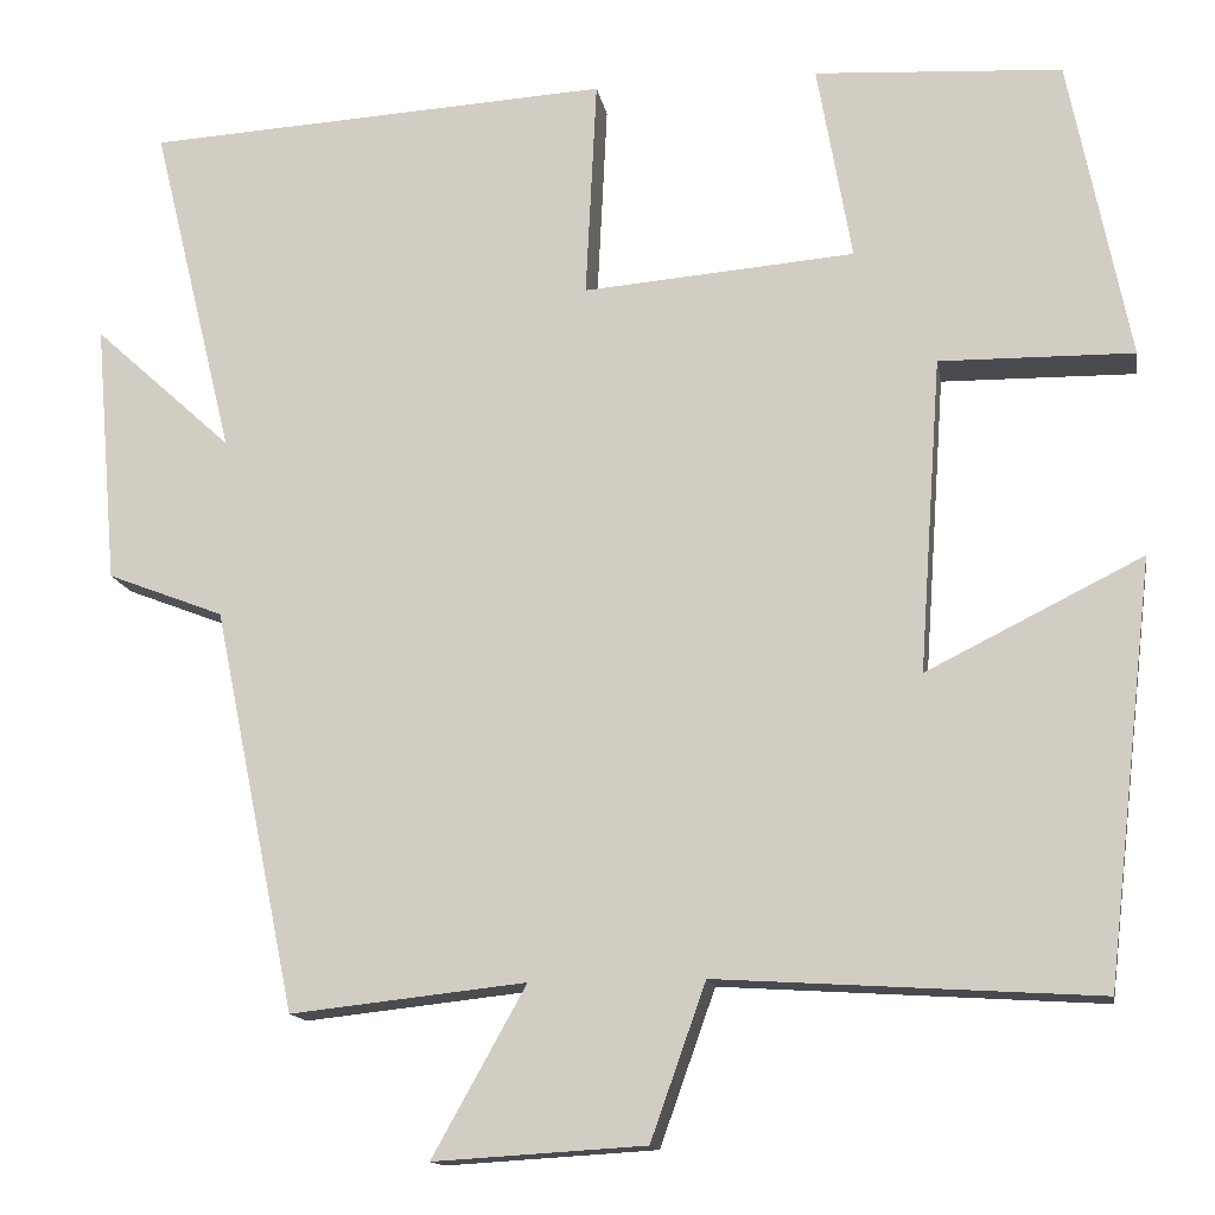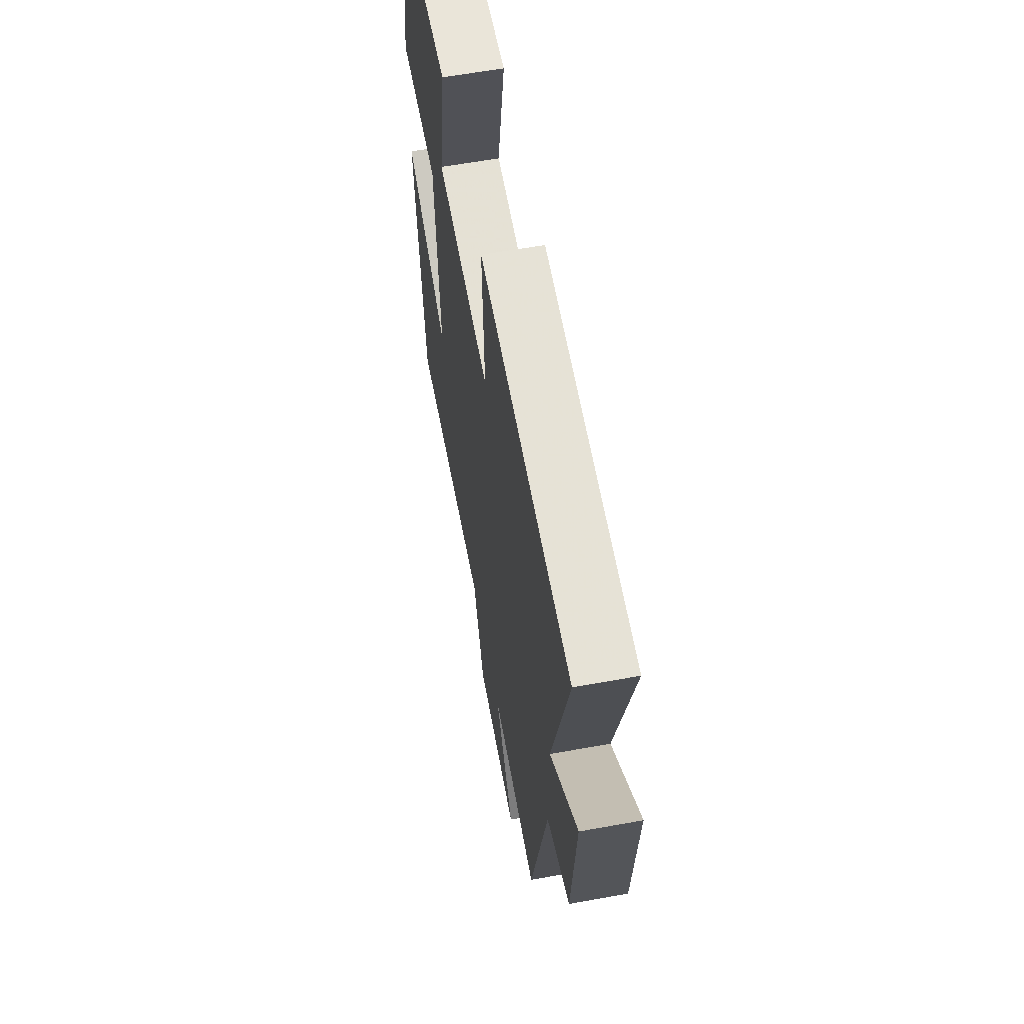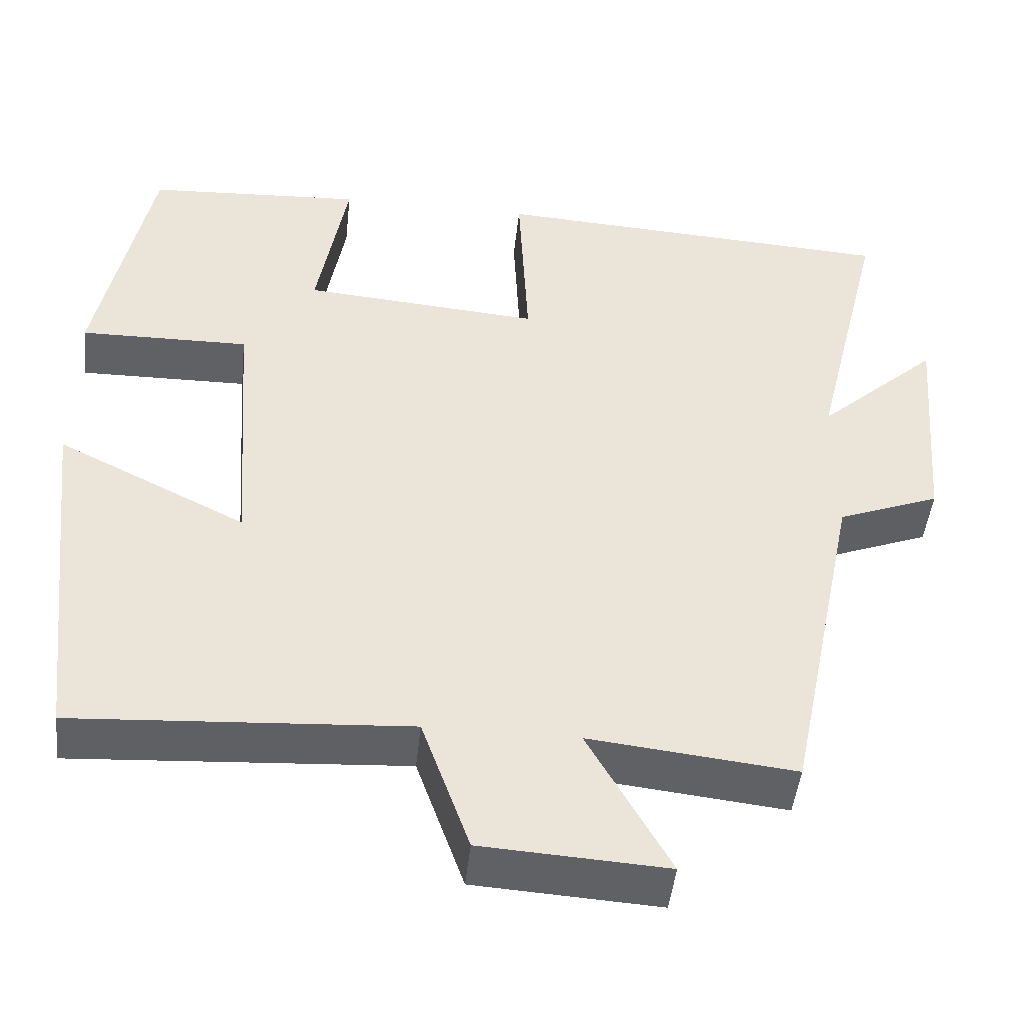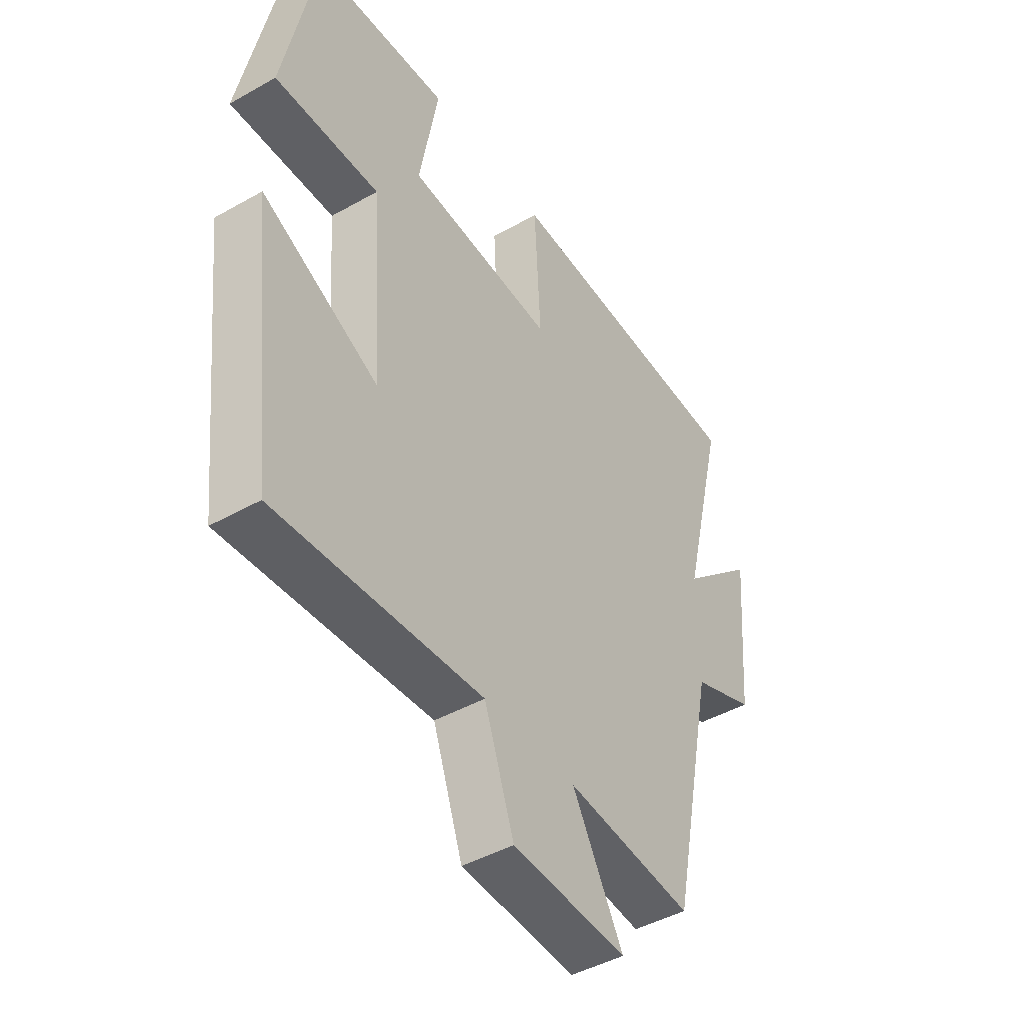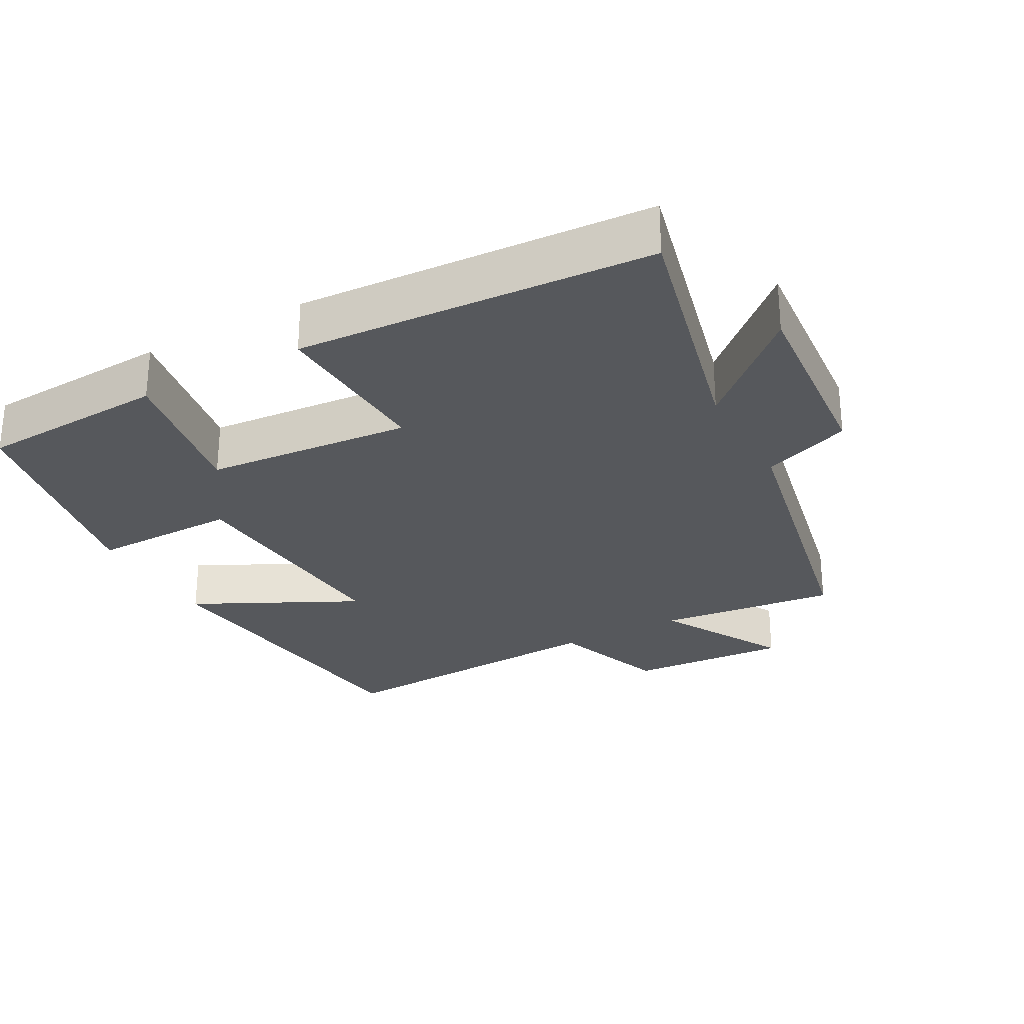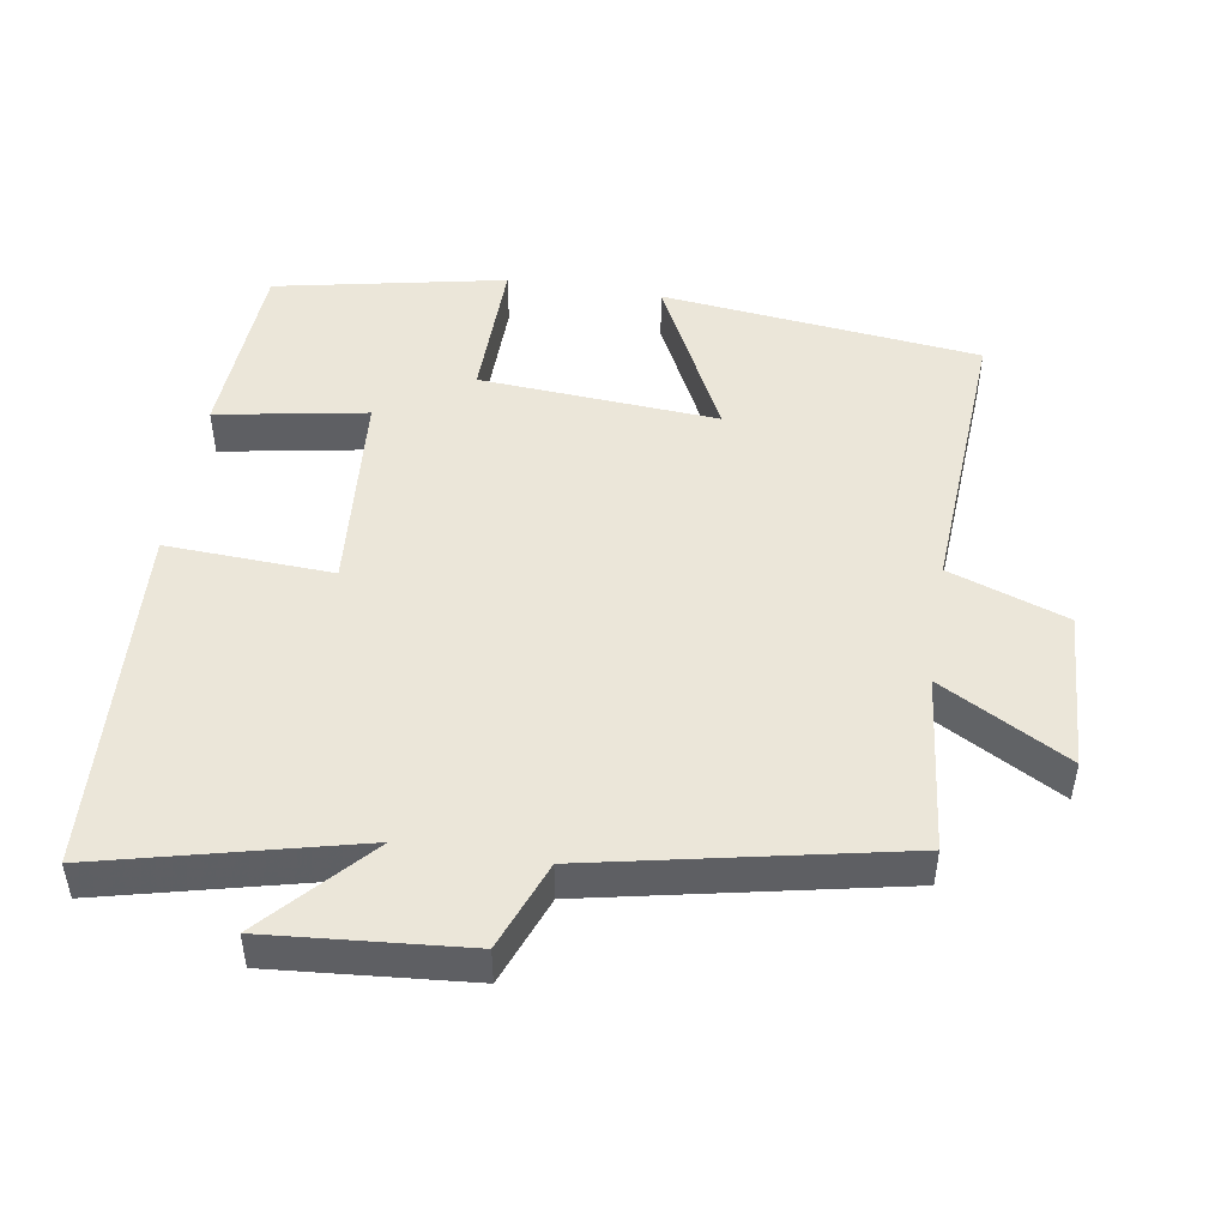
<metadata>
{"format":"obj","ext":"obj","renderer":"f3d","projection":"perspective","resolution":1024,"background":"white","views":[{"elev":-14.1,"azim":-170.4,"up":"+Z"},{"elev":60.9,"azim":79.5,"up":"+Z"},{"elev":-46.5,"azim":-6.1,"up":"+Z"},{"elev":-44.7,"azim":-56.7,"up":"+Z"},{"elev":-27.7,"azim":28.7,"up":"+Y"},{"elev":48.2,"azim":99.1,"up":"+Y"}]}
</metadata>
<code>
v -0.434 0.07 0.484
v -0.164 0.07 0.5
v -0.202 0.07 0.285
v 0.094 0.07 0.261
v 0.082 0.07 0.5
v 0.589 0.07 0.471
v 0.5 0.07 0.106
v 0.651 0.07 0.243
v 0.627 0.07 -0.041
v 0.5 0.07 -0.09
v 0.41 0.07 -0.528
v 0.154 0.07 -0.5
v 0.256 0.07 -0.683
v 0.026 0.07 -0.669
v -0.034 0.07 -0.5
v -0.448 0.07 -0.526
v -0.5 0.07 -0.068
v -0.265 0.07 -0.185
v -0.289 0.07 0.157
v -0.5 0.07 0.154
v -0.434 0 0.484
v -0.164 0 0.5
v -0.202 0 0.285
v 0.094 0 0.261
v 0.082 0 0.5
v 0.589 0 0.471
v 0.5 0 0.106
v 0.651 0 0.243
v 0.627 0 -0.041
v 0.5 0 -0.09
v 0.41 0 -0.528
v 0.154 0 -0.5
v 0.256 0 -0.683
v 0.026 0 -0.669
v -0.034 0 -0.5
v -0.448 0 -0.526
v -0.5 0 -0.068
v -0.265 0 -0.185
v -0.289 0 0.157
v -0.5 0 0.154
f 1 2 3
f 20 1 3
f 19 20 3
f 18 19 3 4
f 15 16 17 18
f 15 18 4
f 12 13 14 15
f 12 15 4
f 12 4 5
f 11 12 5
f 10 11 5
f 7 8 9 10
f 7 10 5
f 5 6 7
f 23 22 21
f 23 21 40
f 23 40 39
f 24 23 39 38
f 38 37 36 35
f 24 38 35
f 35 34 33 32
f 24 35 32
f 25 24 32
f 25 32 31
f 25 31 30
f 30 29 28 27
f 25 30 27
f 27 26 25
f 1 21 22 2
f 2 22 23 3
f 3 23 24 4
f 4 24 25 5
f 5 25 26 6
f 6 26 27 7
f 7 27 28 8
f 8 28 29 9
f 9 29 30 10
f 10 30 31 11
f 11 31 32 12
f 12 32 33 13
f 13 33 34 14
f 14 34 35 15
f 15 35 36 16
f 16 36 37 17
f 17 37 38 18
f 18 38 39 19
f 19 39 40 20
f 20 40 21 1

</code>
